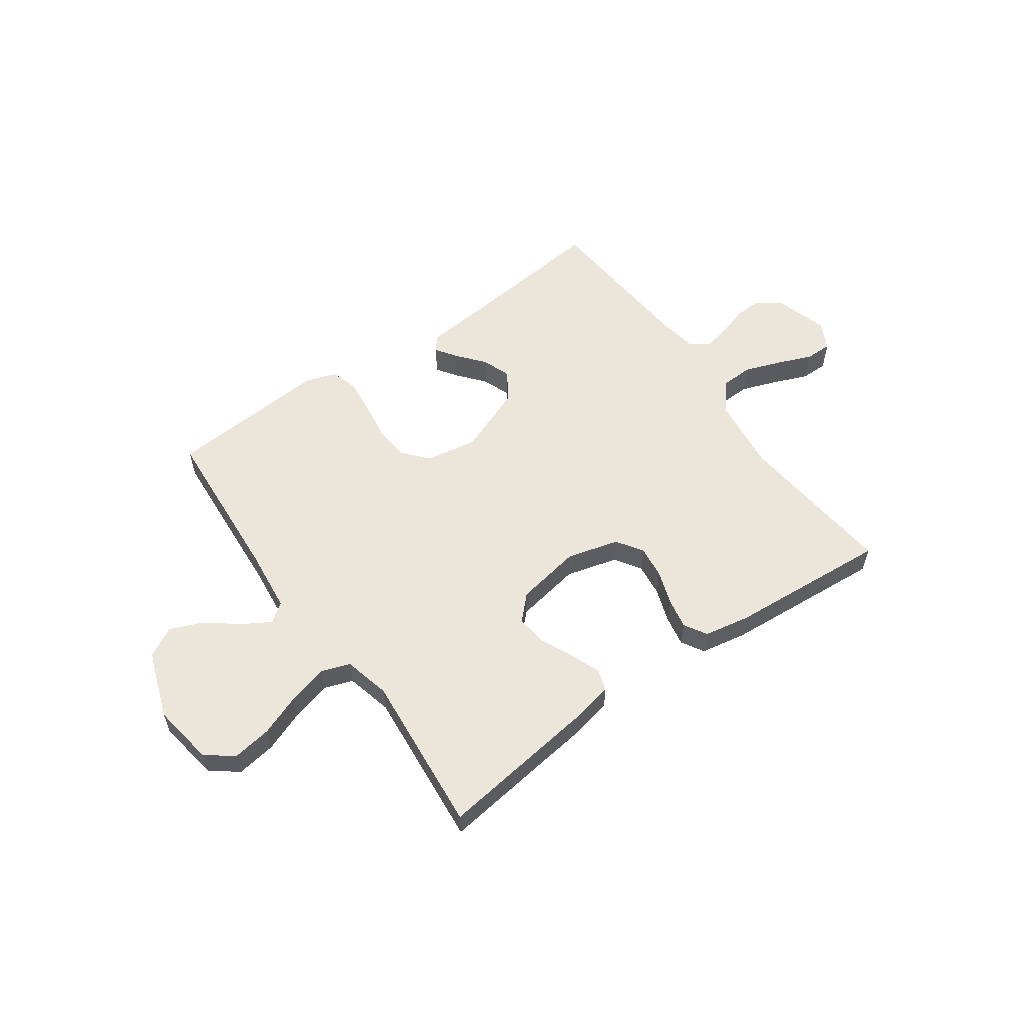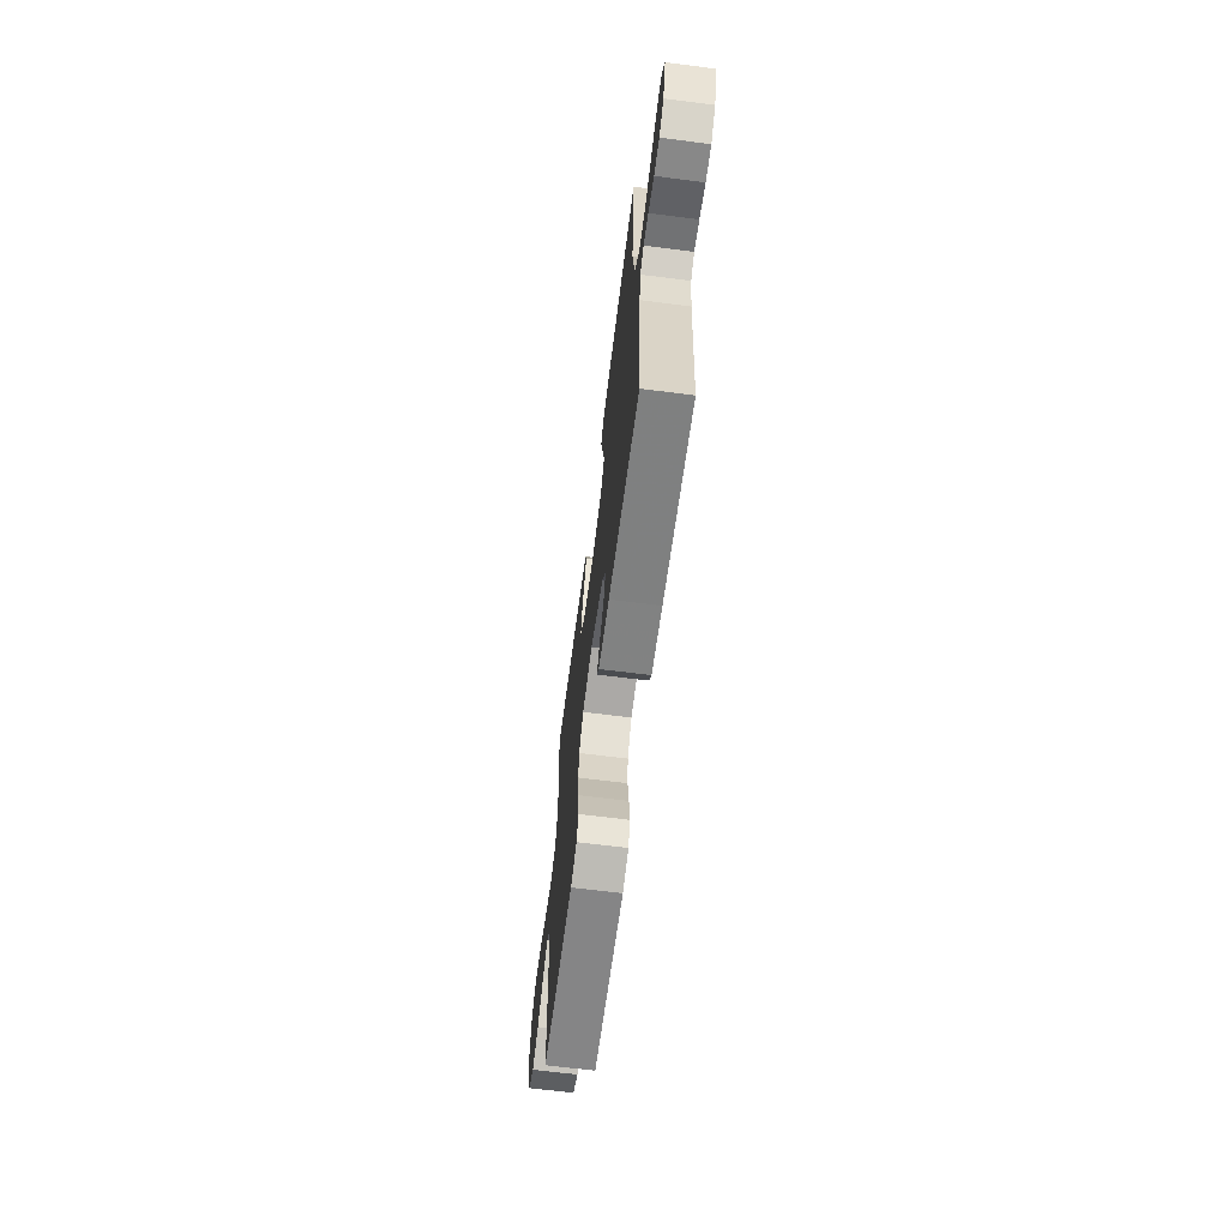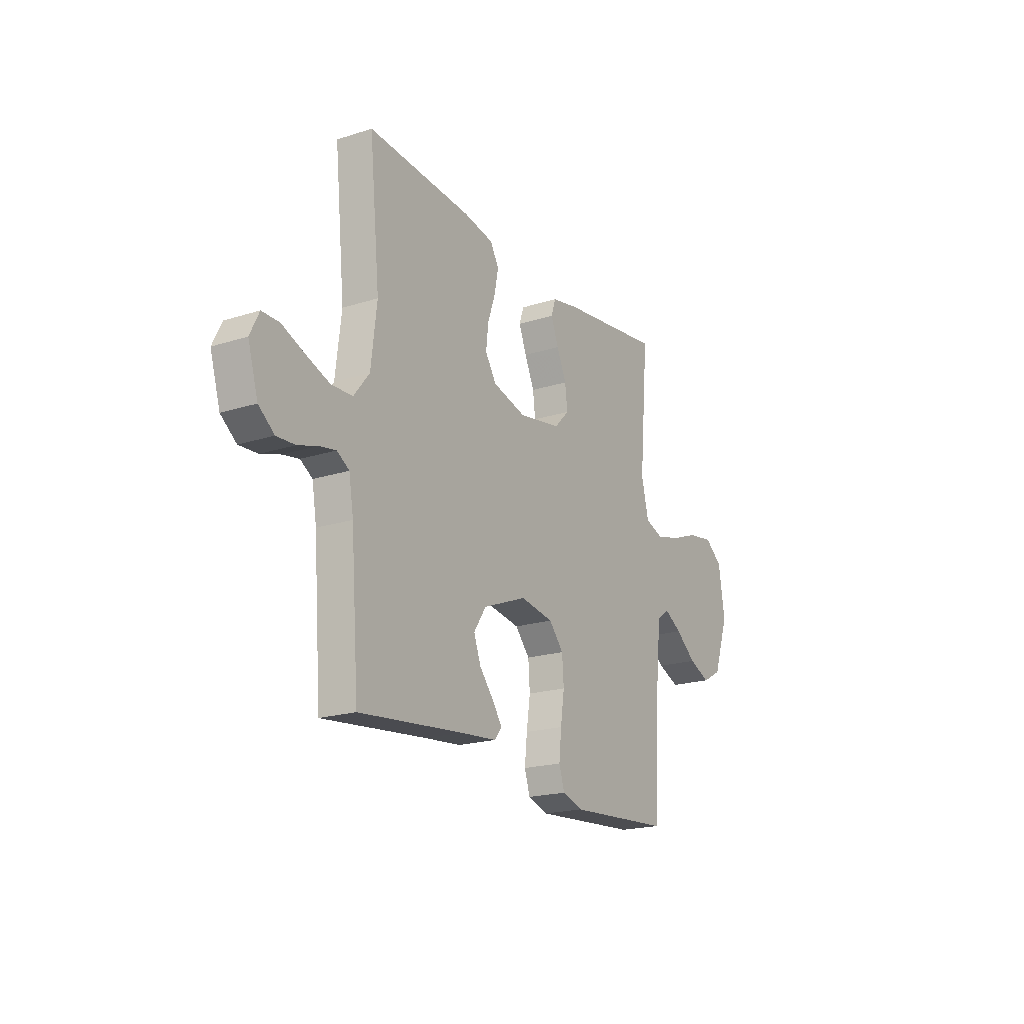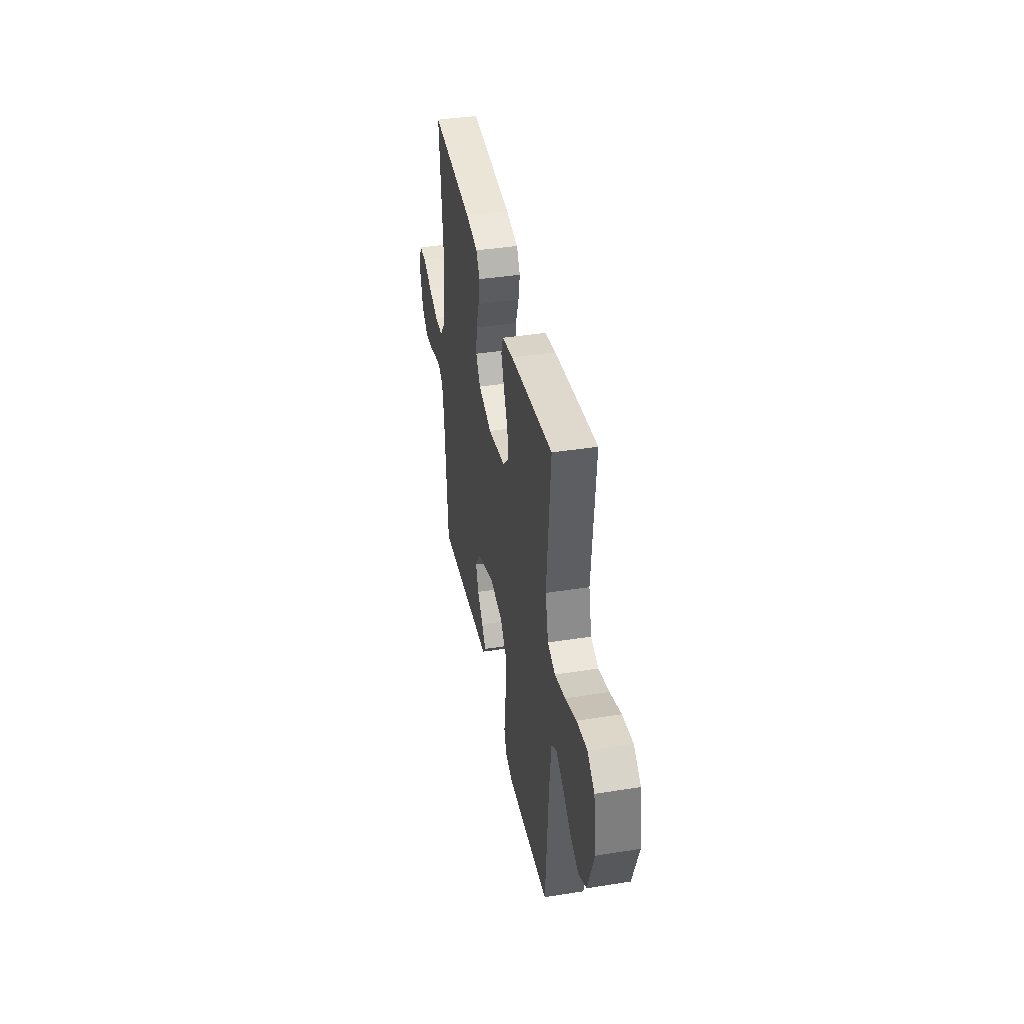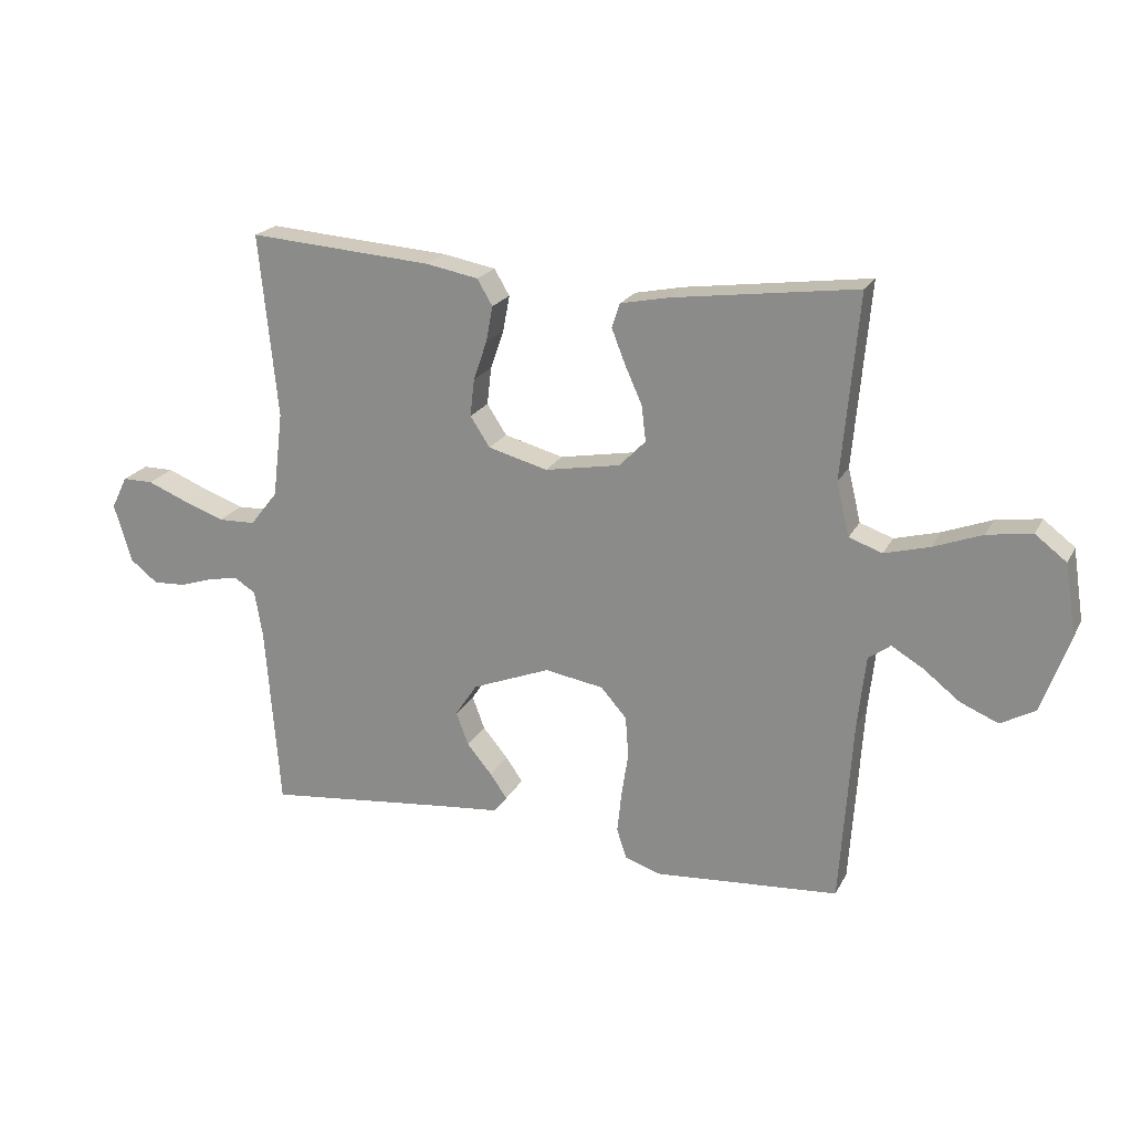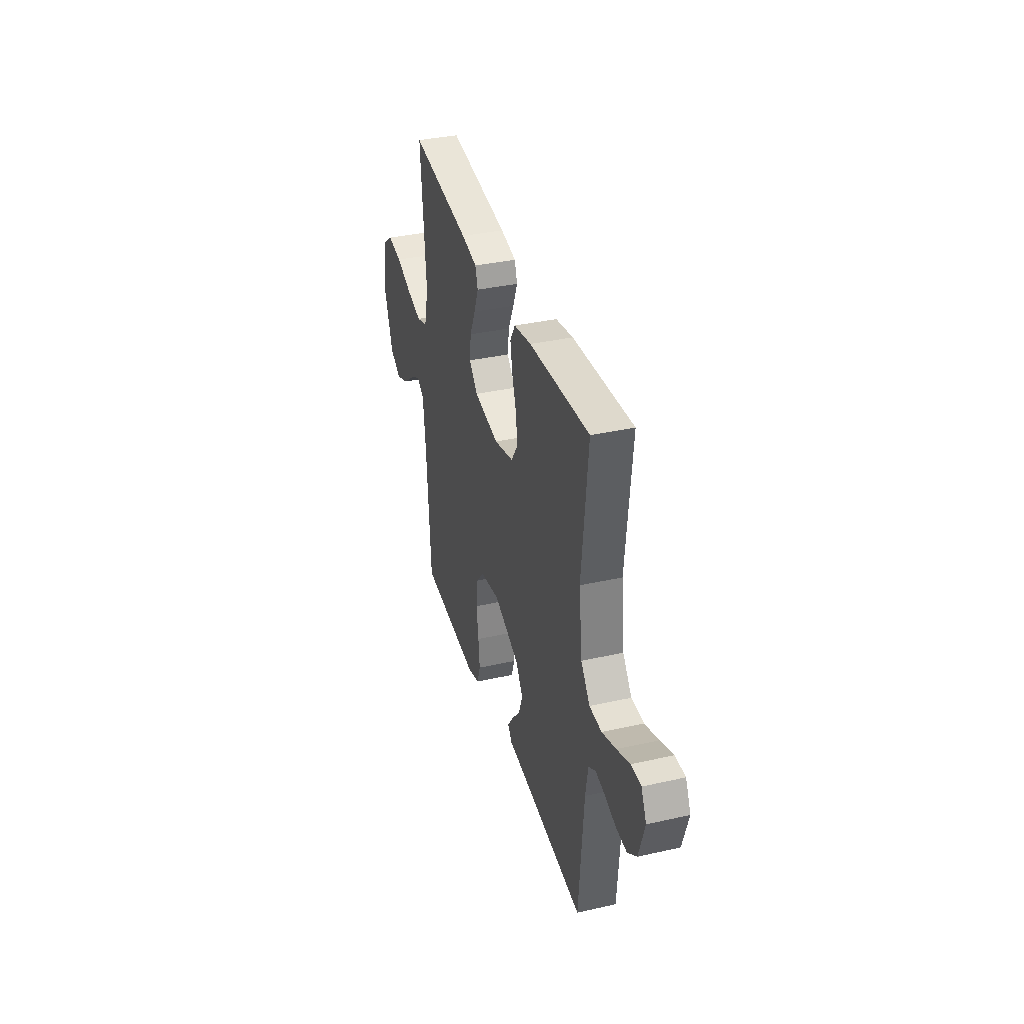
<metadata>
{"format":"obj","ext":"obj","renderer":"f3d","projection":"perspective","resolution":1024,"background":"white","views":[{"elev":57.0,"azim":-35.3,"up":"+Y"},{"elev":-66.1,"azim":82.7,"up":"+Z"},{"elev":-19.9,"azim":120.5,"up":"+Z"},{"elev":39.8,"azim":-101.1,"up":"+Z"},{"elev":20.9,"azim":-159.1,"up":"+Z"},{"elev":36.2,"azim":73.6,"up":"+Z"}]}
</metadata>
<code>
v 0.5 0.07 -0.5
v 0.2 0.07 -0.468
v 0.095 0.07 -0.458
v 0.074 0.07 -0.431
v 0.102 0.07 -0.391
v 0.143 0.07 -0.342
v 0.163 0.07 -0.288
v 0.127 0.07 -0.234
v 0 0.07 -0.184
v -0.096 0.07 -0.2
v -0.138 0.07 -0.248
v -0.143 0.07 -0.314
v -0.132 0.07 -0.387
v -0.125 0.07 -0.454
v -0.141 0.07 -0.503
v -0.2 0.07 -0.522
v -0.5 0.07 -0.5
v -0.52 0.07 -0.2
v -0.533 0.07 -0.081
v -0.569 0.07 -0.055
v -0.62 0.07 -0.085
v -0.68 0.07 -0.132
v -0.742 0.07 -0.158
v -0.798 0.07 -0.127
v -0.843 0.07 0
v -0.825 0.07 0.116
v -0.774 0.07 0.155
v -0.701 0.07 0.144
v -0.622 0.07 0.114
v -0.548 0.07 0.094
v -0.494 0.07 0.113
v -0.473 0.07 0.2
v -0.5 0.07 0.5
v -0.2 0.07 0.46
v -0.122 0.07 0.444
v -0.109 0.07 0.404
v -0.131 0.07 0.348
v -0.159 0.07 0.286
v -0.166 0.07 0.228
v -0.123 0.07 0.184
v 0 0.07 0.162
v 0.097 0.07 0.188
v 0.129 0.07 0.237
v 0.122 0.07 0.298
v 0.1 0.07 0.362
v 0.089 0.07 0.42
v 0.114 0.07 0.462
v 0.2 0.07 0.478
v 0.5 0.07 0.5
v 0.47 0.07 0.2
v 0.487 0.07 0.061
v 0.532 0.07 0.004
v 0.593 0.07 0.002
v 0.662 0.07 0.027
v 0.726 0.07 0.053
v 0.776 0.07 0.053
v 0.802 0.07 0
v 0.773 0.07 -0.096
v 0.728 0.07 -0.131
v 0.675 0.07 -0.128
v 0.619 0.07 -0.11
v 0.571 0.07 -0.101
v 0.536 0.07 -0.123
v 0.523 0.07 -0.2
v 0.5 0 -0.5
v 0.2 0 -0.468
v 0.095 0 -0.458
v 0.074 0 -0.431
v 0.102 0 -0.391
v 0.143 0 -0.342
v 0.163 0 -0.288
v 0.127 0 -0.234
v 0 0 -0.184
v -0.096 0 -0.2
v -0.138 0 -0.248
v -0.143 0 -0.314
v -0.132 0 -0.387
v -0.125 0 -0.454
v -0.141 0 -0.503
v -0.2 0 -0.522
v -0.5 0 -0.5
v -0.52 0 -0.2
v -0.533 0 -0.081
v -0.569 0 -0.055
v -0.62 0 -0.085
v -0.68 0 -0.132
v -0.742 0 -0.158
v -0.798 0 -0.127
v -0.843 0 0
v -0.825 0 0.116
v -0.774 0 0.155
v -0.701 0 0.144
v -0.622 0 0.114
v -0.548 0 0.094
v -0.494 0 0.113
v -0.473 0 0.2
v -0.5 0 0.5
v -0.2 0 0.46
v -0.122 0 0.444
v -0.109 0 0.404
v -0.131 0 0.348
v -0.159 0 0.286
v -0.166 0 0.228
v -0.123 0 0.184
v 0 0 0.162
v 0.097 0 0.188
v 0.129 0 0.237
v 0.122 0 0.298
v 0.1 0 0.362
v 0.089 0 0.42
v 0.114 0 0.462
v 0.2 0 0.478
v 0.5 0 0.5
v 0.47 0 0.2
v 0.487 0 0.061
v 0.532 0 0.004
v 0.593 0 0.002
v 0.662 0 0.027
v 0.726 0 0.053
v 0.776 0 0.053
v 0.802 0 0
v 0.773 0 -0.096
v 0.728 0 -0.131
v 0.675 0 -0.128
v 0.619 0 -0.11
v 0.571 0 -0.101
v 0.536 0 -0.123
v 0.523 0 -0.2
f 58 59 60 61
f 58 61 62
f 57 58 62
f 54 55 56 57
f 53 54 57 62
f 52 53 62 63
f 47 48 49 50
f 47 50 51
f 44 45 46 47
f 43 44 47 51
f 42 43 51 52
f 35 36 37 38
f 33 34 35 38
f 32 33 38 39
f 31 32 39 40
f 26 27 28 29
f 26 29 30
f 25 26 30
f 24 25 30
f 21 22 23 24
f 20 21 24 30
f 19 20 30 31
f 15 16 17 18
f 12 13 14 15
f 12 15 18 19
f 3 4 5 6
f 2 3 6
f 64 1 2 6
f 64 6 7
f 63 64 7 8
f 41 42 52 63
f 41 63 8 9
f 40 41 9 10
f 31 40 10 11
f 11 12 19 31
f 125 124 123 122
f 126 125 122
f 126 122 121
f 121 120 119 118
f 126 121 118 117
f 127 126 117 116
f 114 113 112 111
f 115 114 111
f 111 110 109 108
f 115 111 108 107
f 116 115 107 106
f 102 101 100 99
f 102 99 98 97
f 103 102 97 96
f 104 103 96 95
f 93 92 91 90
f 94 93 90
f 94 90 89
f 94 89 88
f 88 87 86 85
f 94 88 85 84
f 95 94 84 83
f 82 81 80 79
f 79 78 77 76
f 83 82 79 76
f 70 69 68 67
f 70 67 66
f 70 66 65 128
f 71 70 128
f 72 71 128 127
f 127 116 106 105
f 73 72 127 105
f 74 73 105 104
f 75 74 104 95
f 95 83 76 75
f 1 65 66 2
f 2 66 67 3
f 3 67 68 4
f 4 68 69 5
f 5 69 70 6
f 6 70 71 7
f 7 71 72 8
f 8 72 73 9
f 9 73 74 10
f 10 74 75 11
f 11 75 76 12
f 12 76 77 13
f 13 77 78 14
f 14 78 79 15
f 15 79 80 16
f 16 80 81 17
f 17 81 82 18
f 18 82 83 19
f 19 83 84 20
f 20 84 85 21
f 21 85 86 22
f 22 86 87 23
f 23 87 88 24
f 24 88 89 25
f 25 89 90 26
f 26 90 91 27
f 27 91 92 28
f 28 92 93 29
f 29 93 94 30
f 30 94 95 31
f 31 95 96 32
f 32 96 97 33
f 33 97 98 34
f 34 98 99 35
f 35 99 100 36
f 36 100 101 37
f 37 101 102 38
f 38 102 103 39
f 39 103 104 40
f 40 104 105 41
f 41 105 106 42
f 42 106 107 43
f 43 107 108 44
f 44 108 109 45
f 45 109 110 46
f 46 110 111 47
f 47 111 112 48
f 48 112 113 49
f 49 113 114 50
f 50 114 115 51
f 51 115 116 52
f 52 116 117 53
f 53 117 118 54
f 54 118 119 55
f 55 119 120 56
f 56 120 121 57
f 57 121 122 58
f 58 122 123 59
f 59 123 124 60
f 60 124 125 61
f 61 125 126 62
f 62 126 127 63
f 63 127 128 64
f 64 128 65 1

</code>
